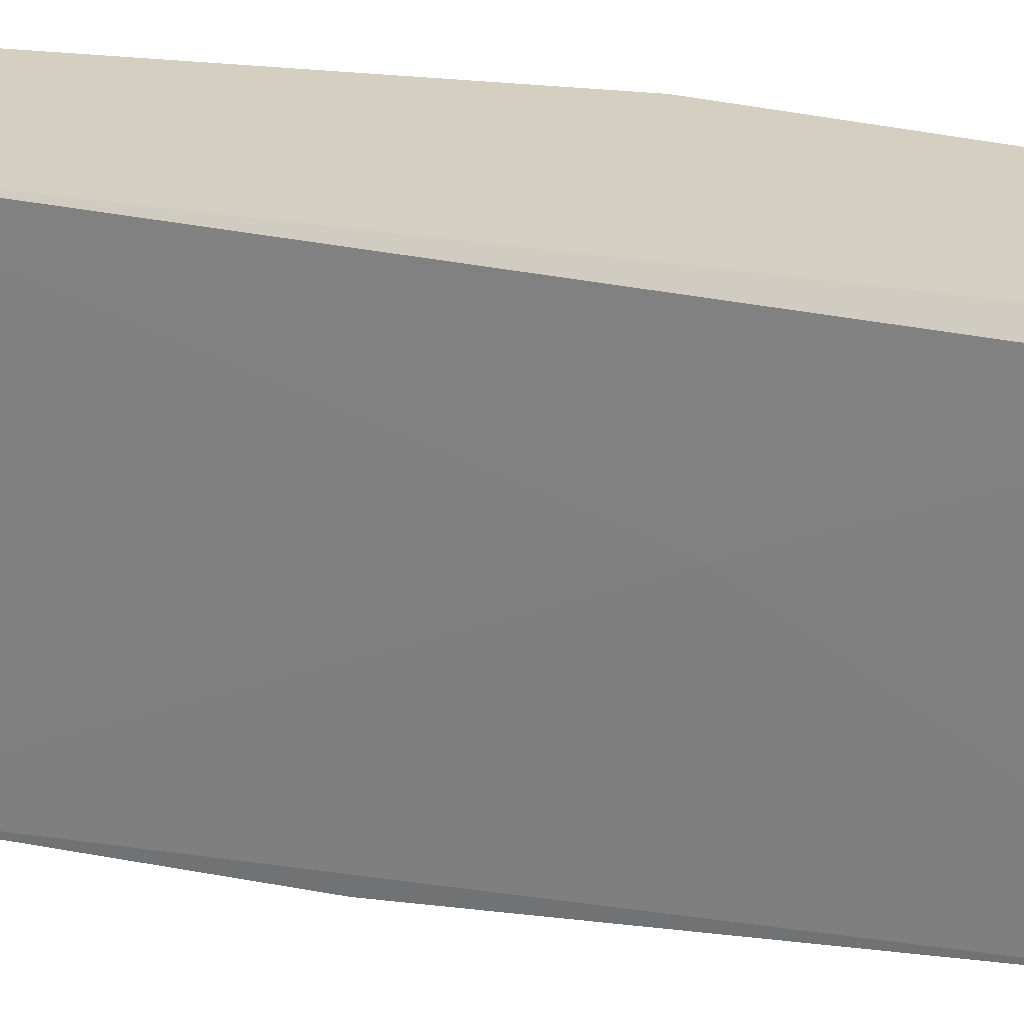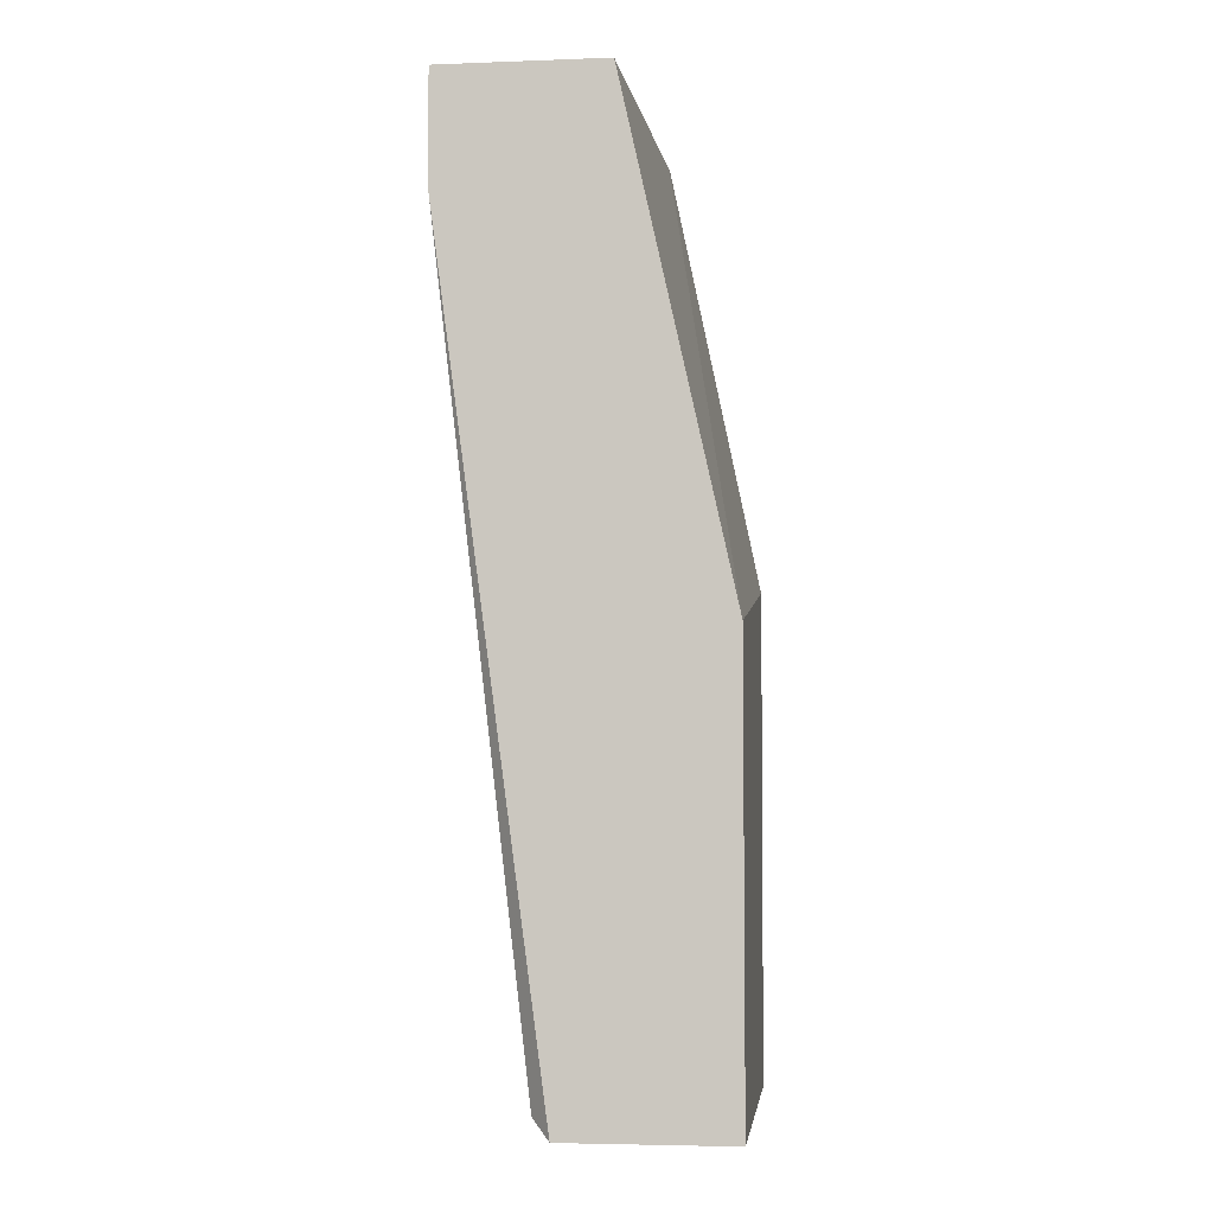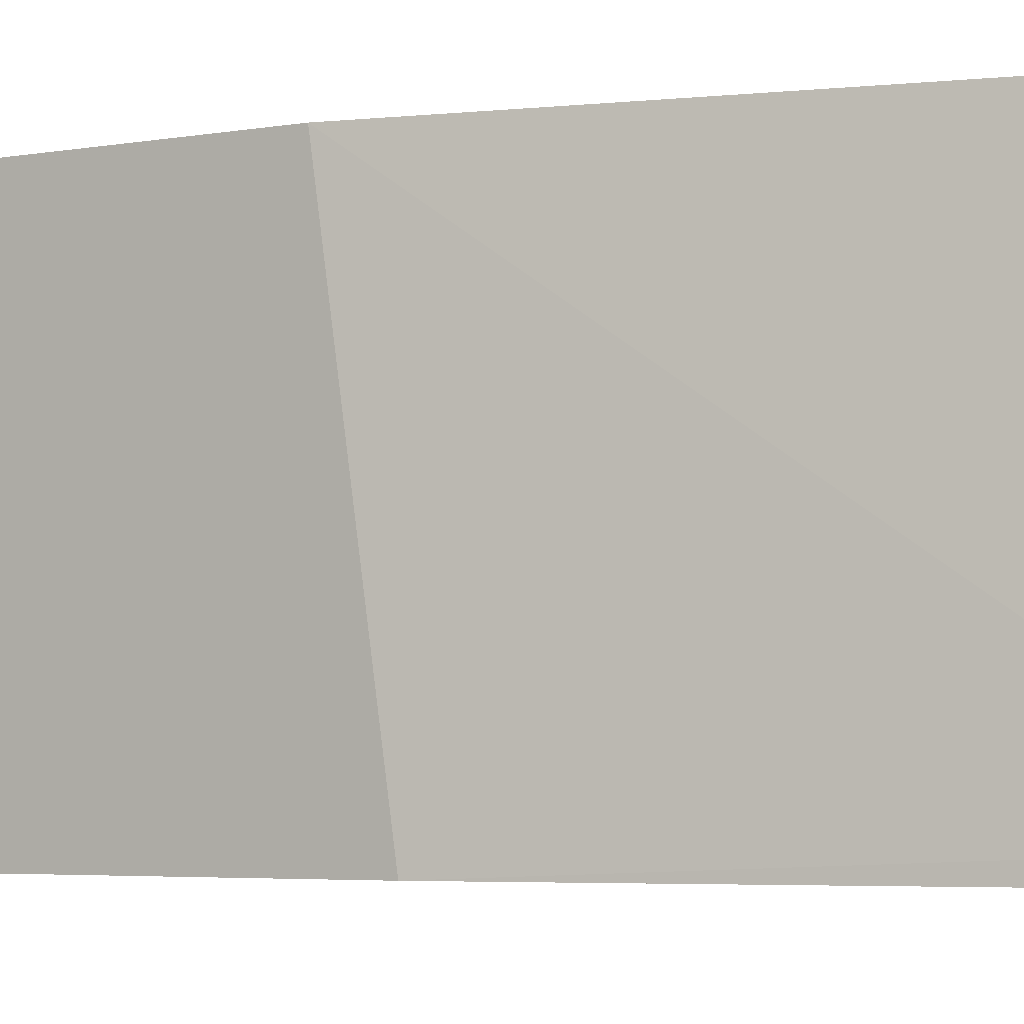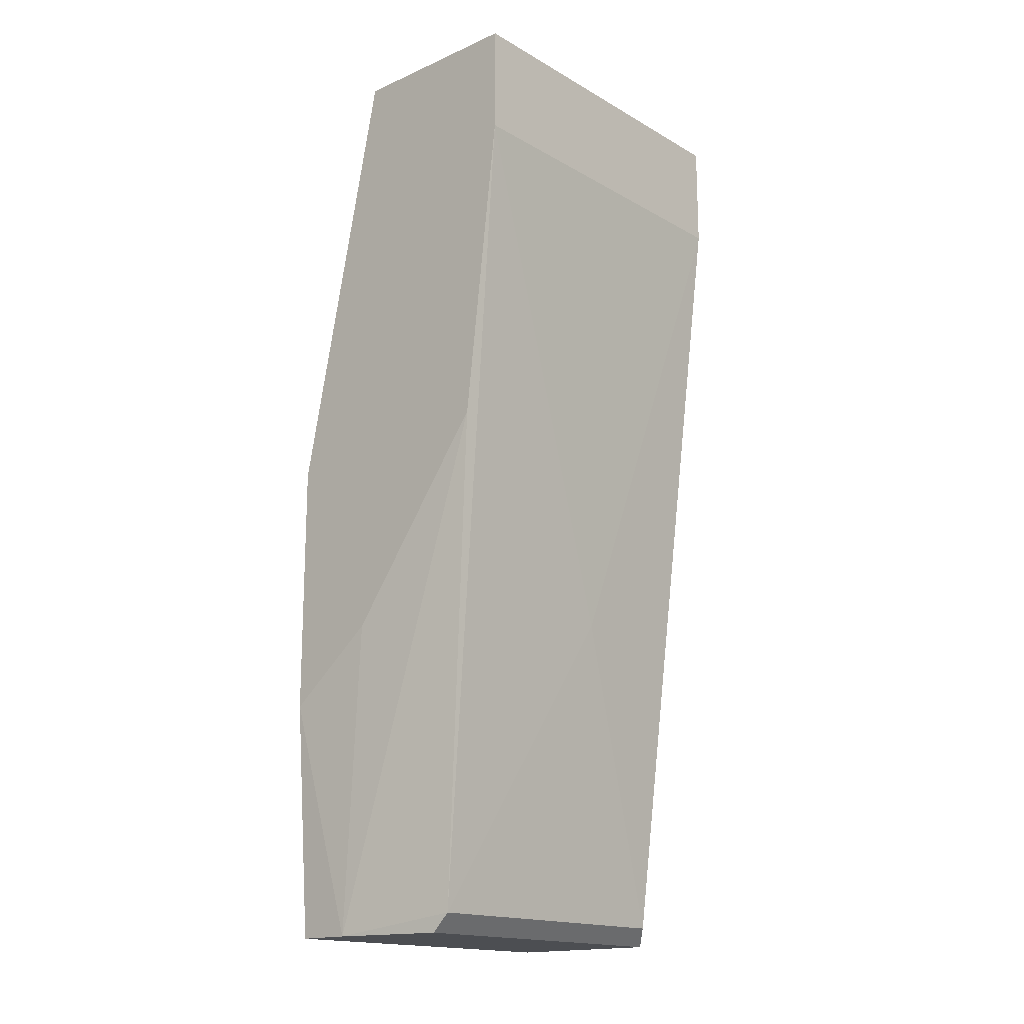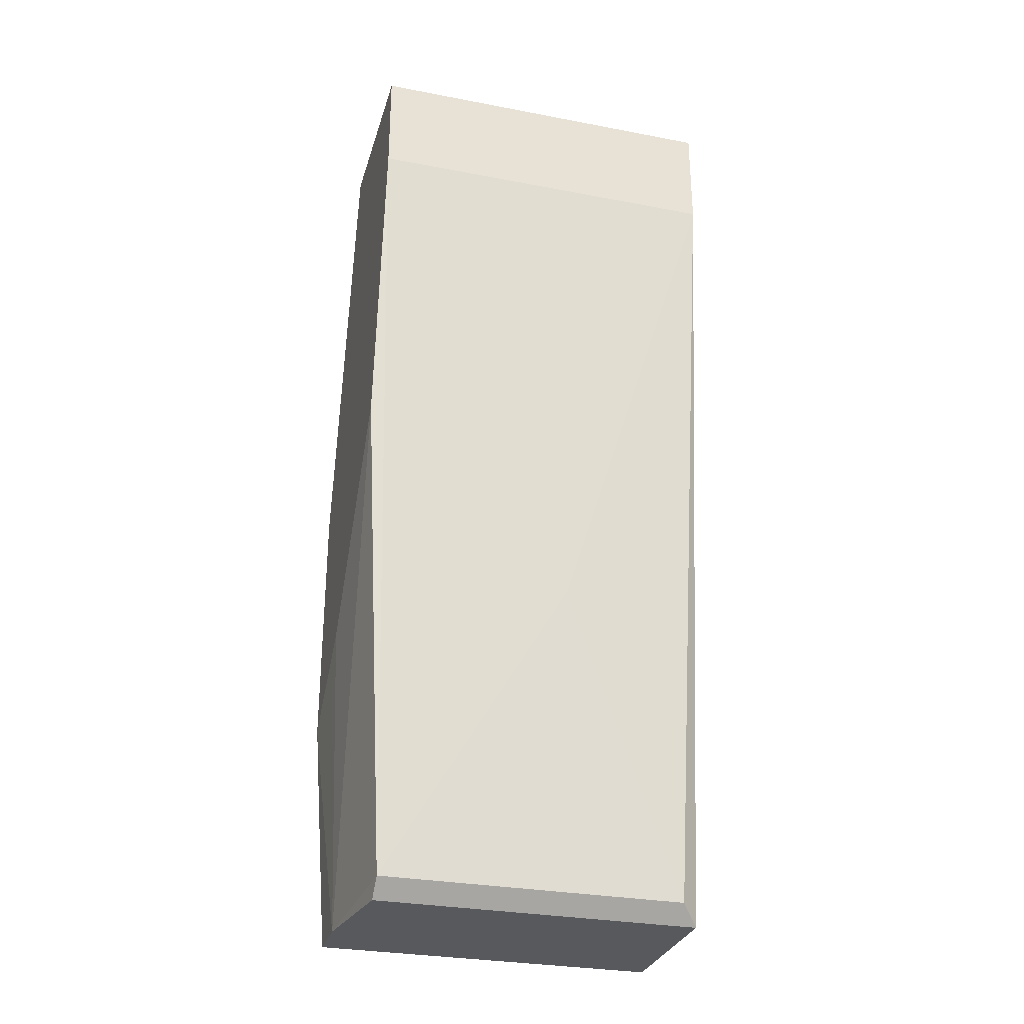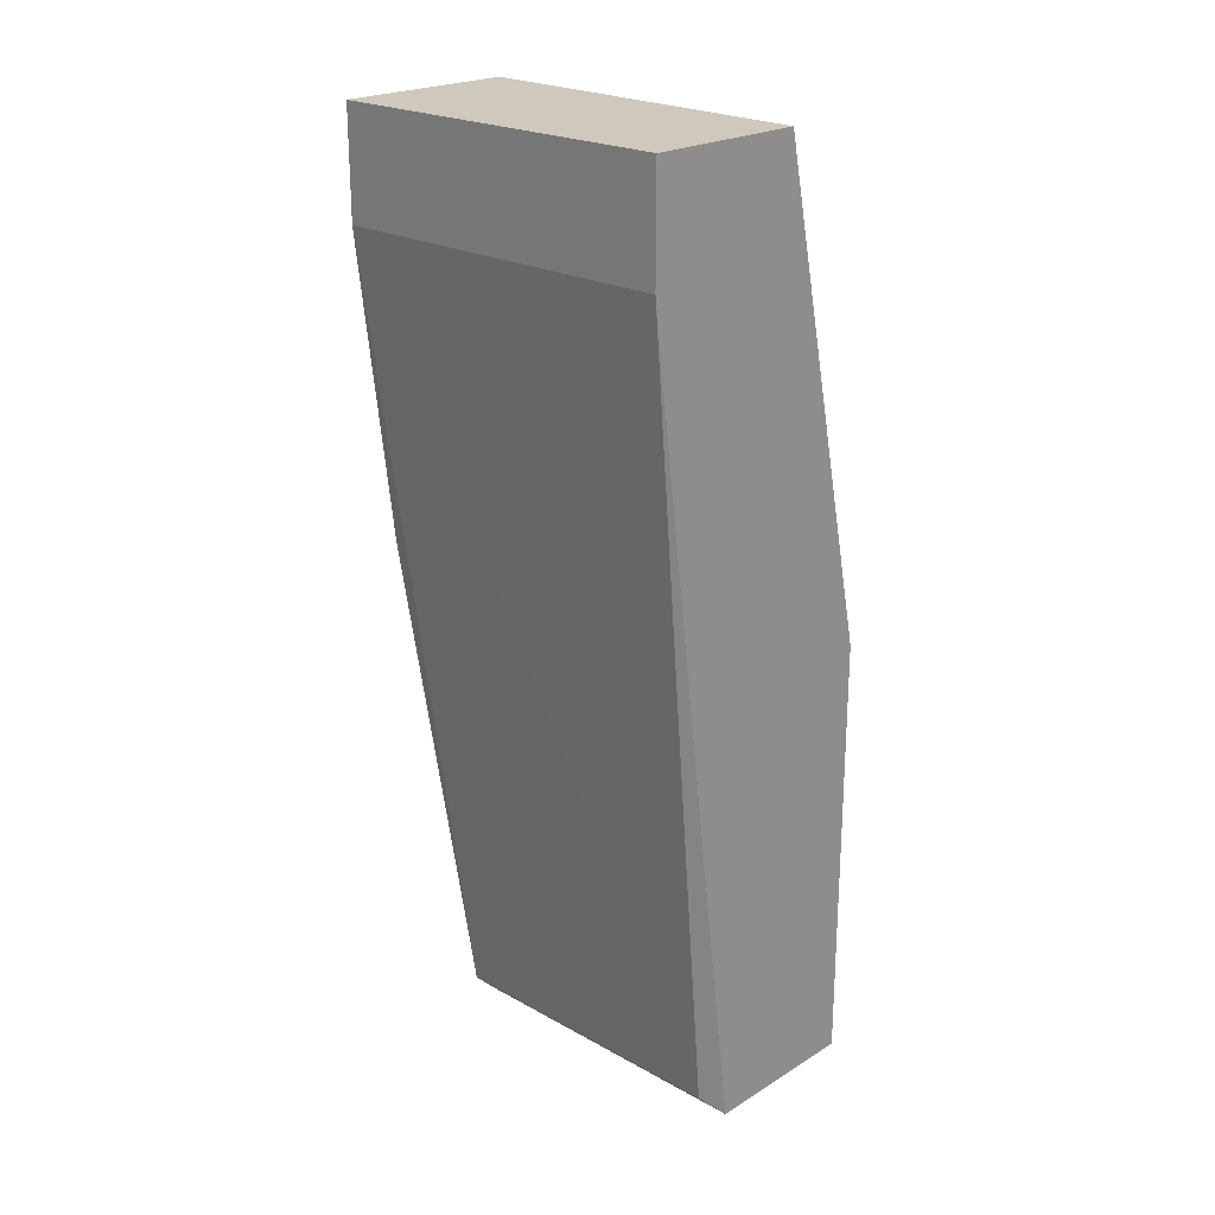
<metadata>
{"format":"obj","ext":"obj","renderer":"f3d","projection":"perspective","resolution":1024,"background":"white","views":[{"elev":25.9,"azim":113.9,"up":"+Y"},{"elev":-4.6,"azim":-173.4,"up":"+Z"},{"elev":-3.8,"azim":-56.2,"up":"+Y"},{"elev":-16.8,"azim":41.4,"up":"+Z"},{"elev":-30.1,"azim":74.5,"up":"+Z"},{"elev":22.4,"azim":133.7,"up":"+Z"}]}
</metadata>
<code>
v 0.008018 0.007949 -0.01045
v 0.008018 -0.007847 -0.01045
v 0.004511 -0.009602 0.00447
v 0.004511 -0.009602 0.03431
v 0.004511 -0.008725 0.03431
v 0.005387 0.007949 0.03431
v 0.01065 0.000927 0.005347
v 0.002756 -0.008725 -0.01045
v 0.008895 0.007071 -0.009573
v 0.008895 -0.007847 -0.009573
v 0.01329 0.007949 0.03431
v 0.01329 0.007949 0.02904
v 0.01329 -0.009602 0.03431
v 0.01329 -0.009602 0.02904
v 0.00012 0.007949 -0.01045
v 0.00012 0.007949 0.01062
v 0.00012 -0.009602 0.01324
v 0.00012 -0.009602 0.000961
v 0.00012 -0.008725 -0.01045
v 0.01153 -0.009602 0.01412
f 8 20 3
f 19 18 16
f 16 12 1
f 18 13 4
f 12 16 6
f 4 13 6
f 19 16 15
f 16 1 15
f 1 19 15
f 16 18 17
f 18 4 17
f 13 12 11
f 12 6 11
f 6 13 11
f 13 18 20
f 1 12 9
f 10 1 9
f 12 13 14
f 13 20 14
f 20 10 14
f 18 19 8
f 19 1 8
f 10 20 8
f 9 12 7
f 10 9 7
f 12 14 7
f 14 10 7
f 1 10 2
f 8 1 2
f 10 8 2
f 6 16 5
f 4 6 5
f 16 17 5
f 17 4 5
f 20 18 3
f 18 8 3

</code>
